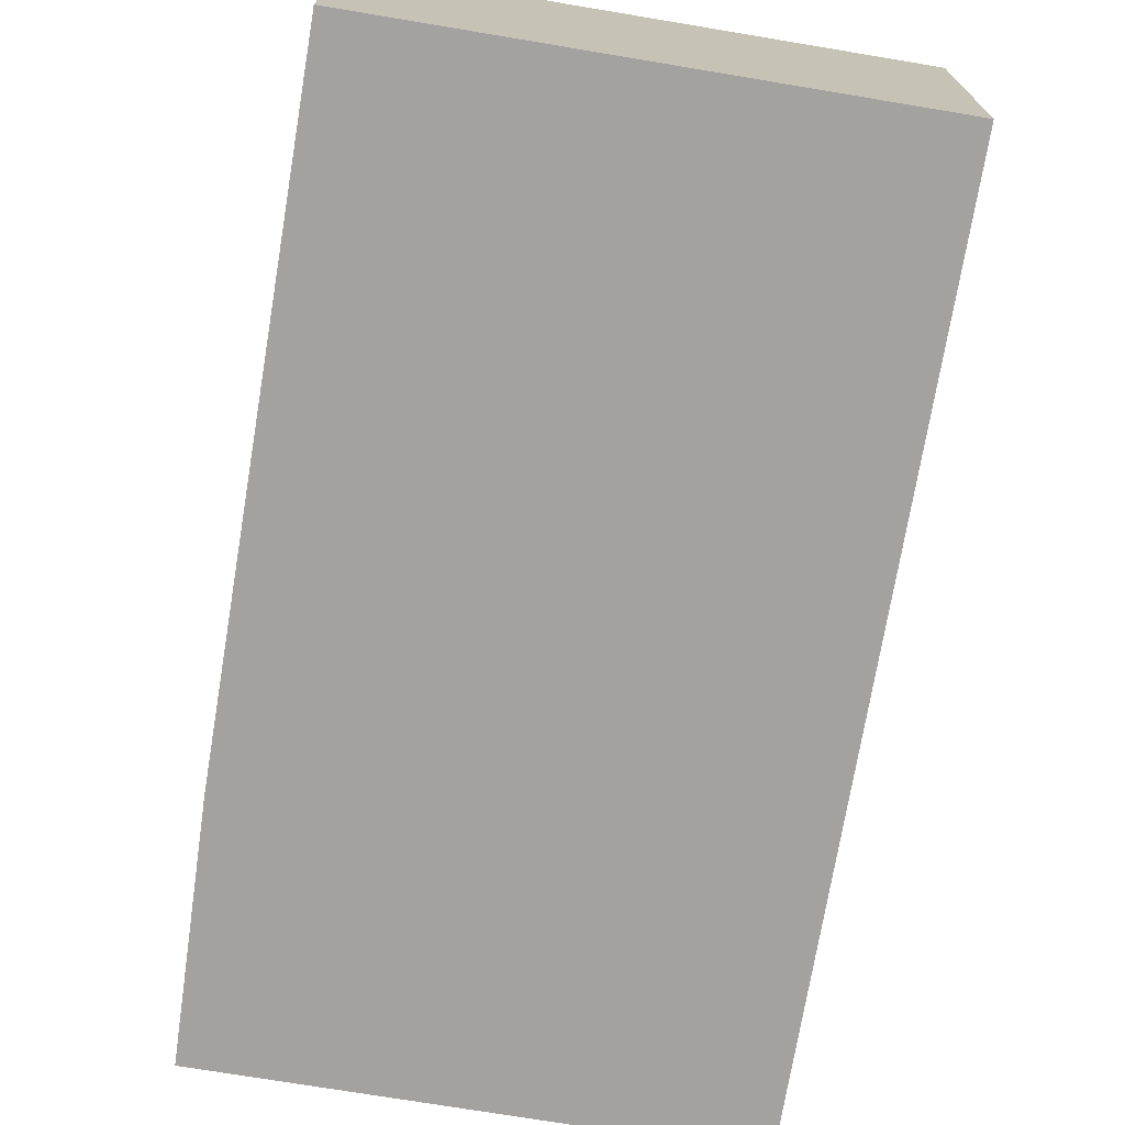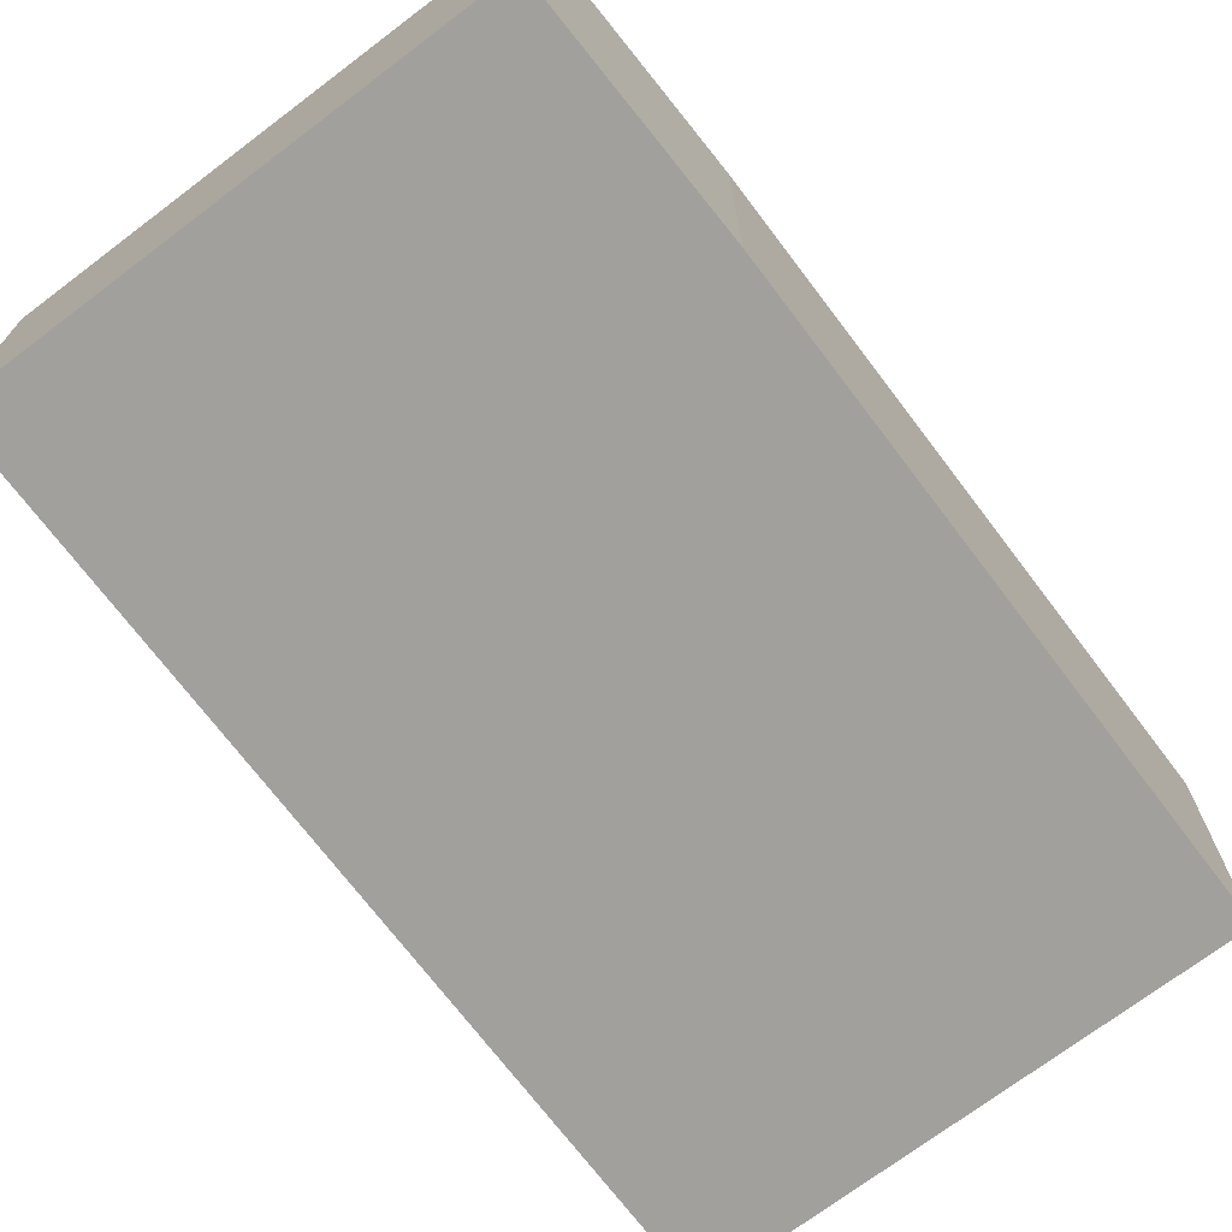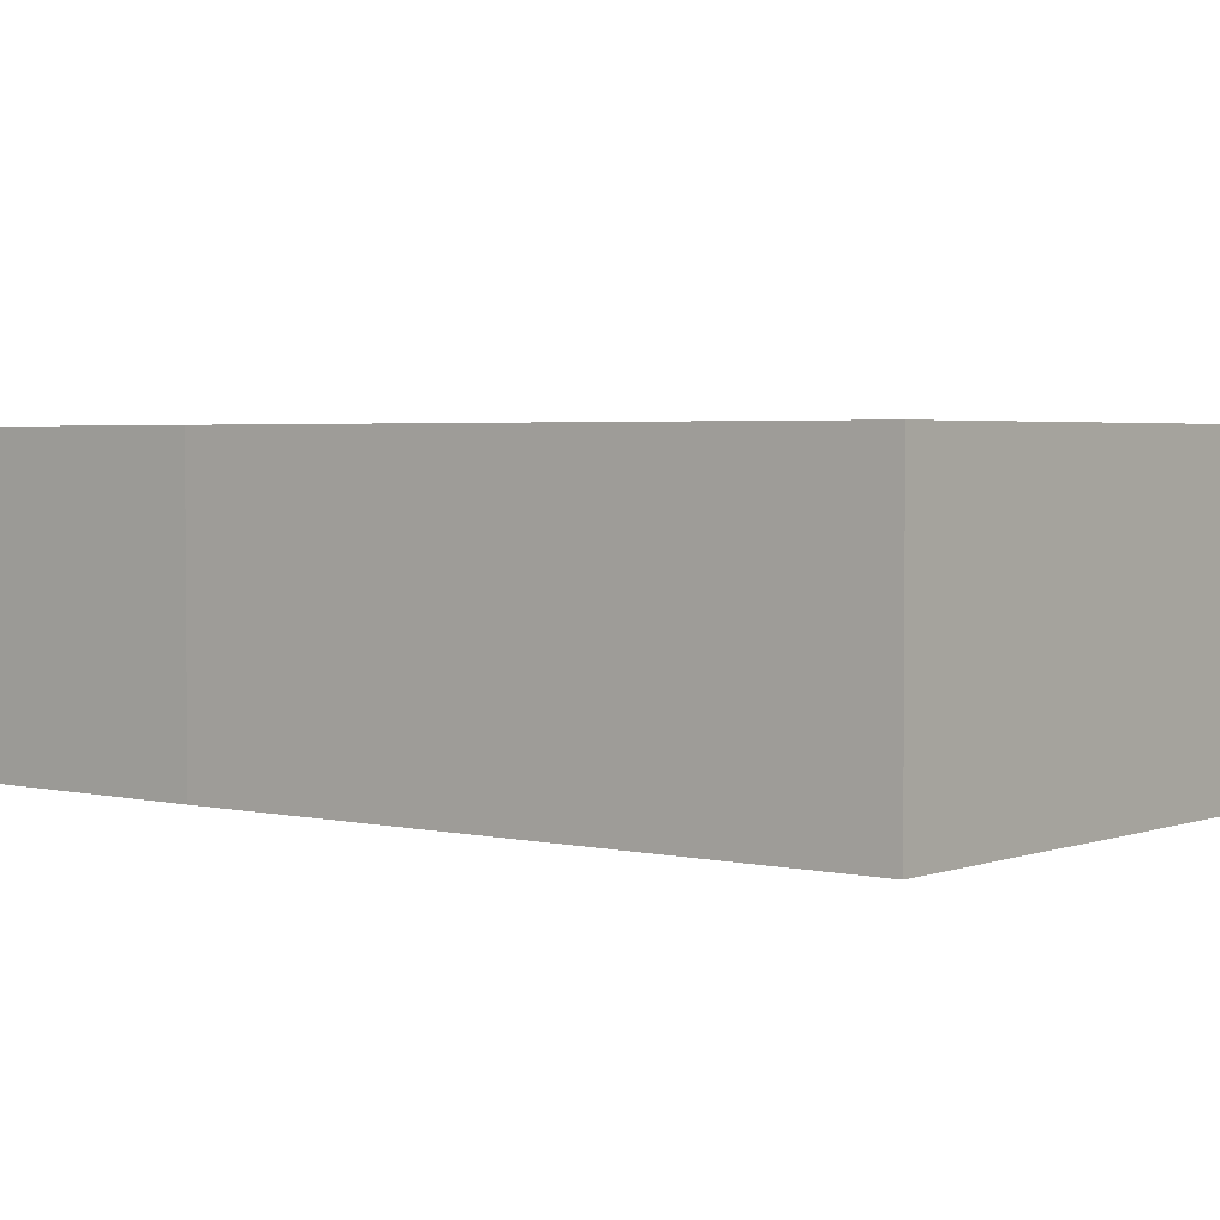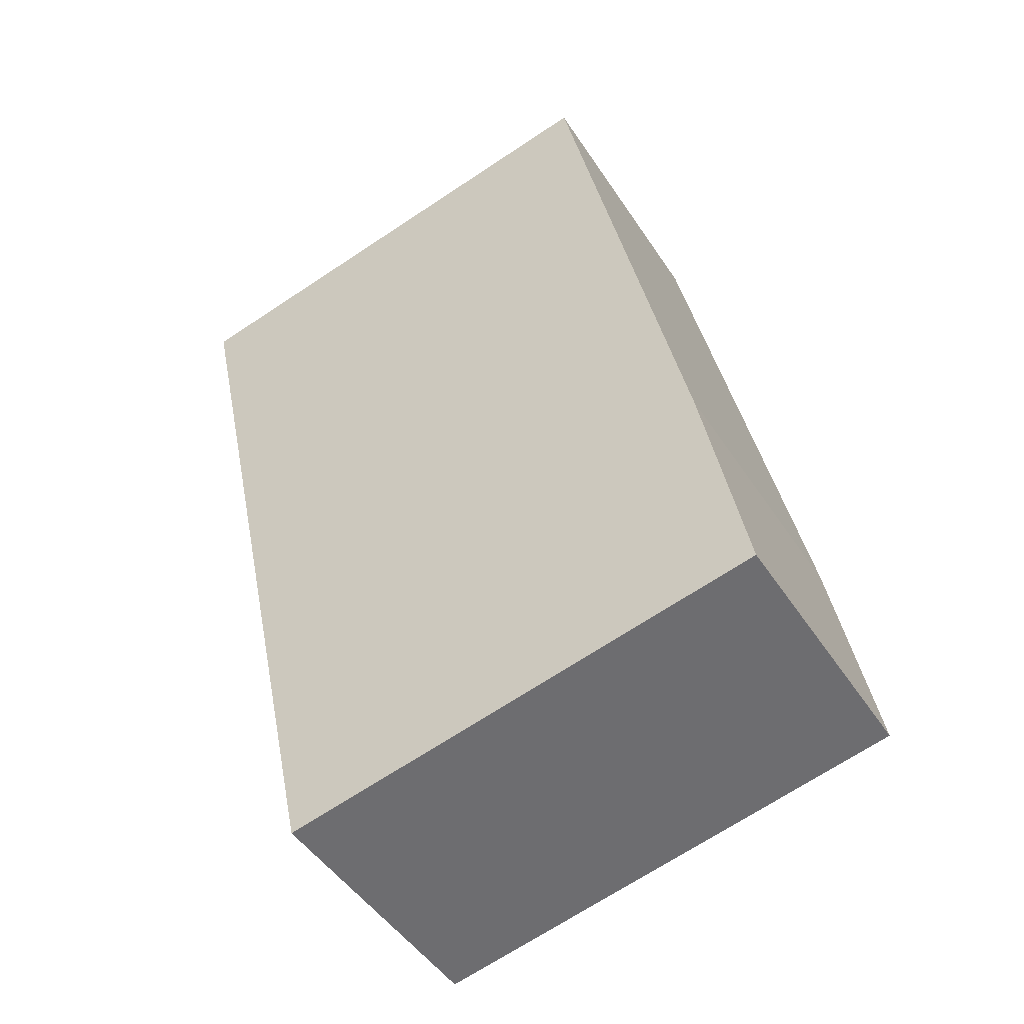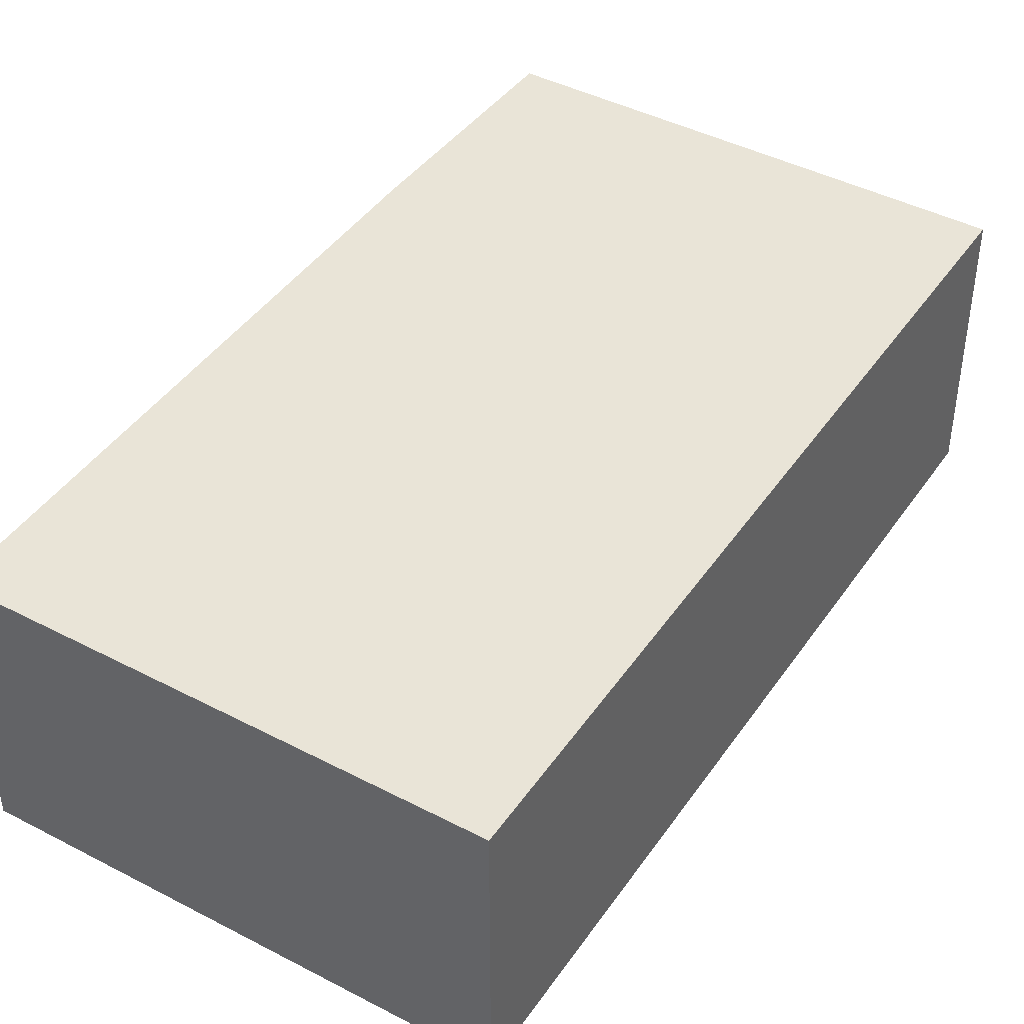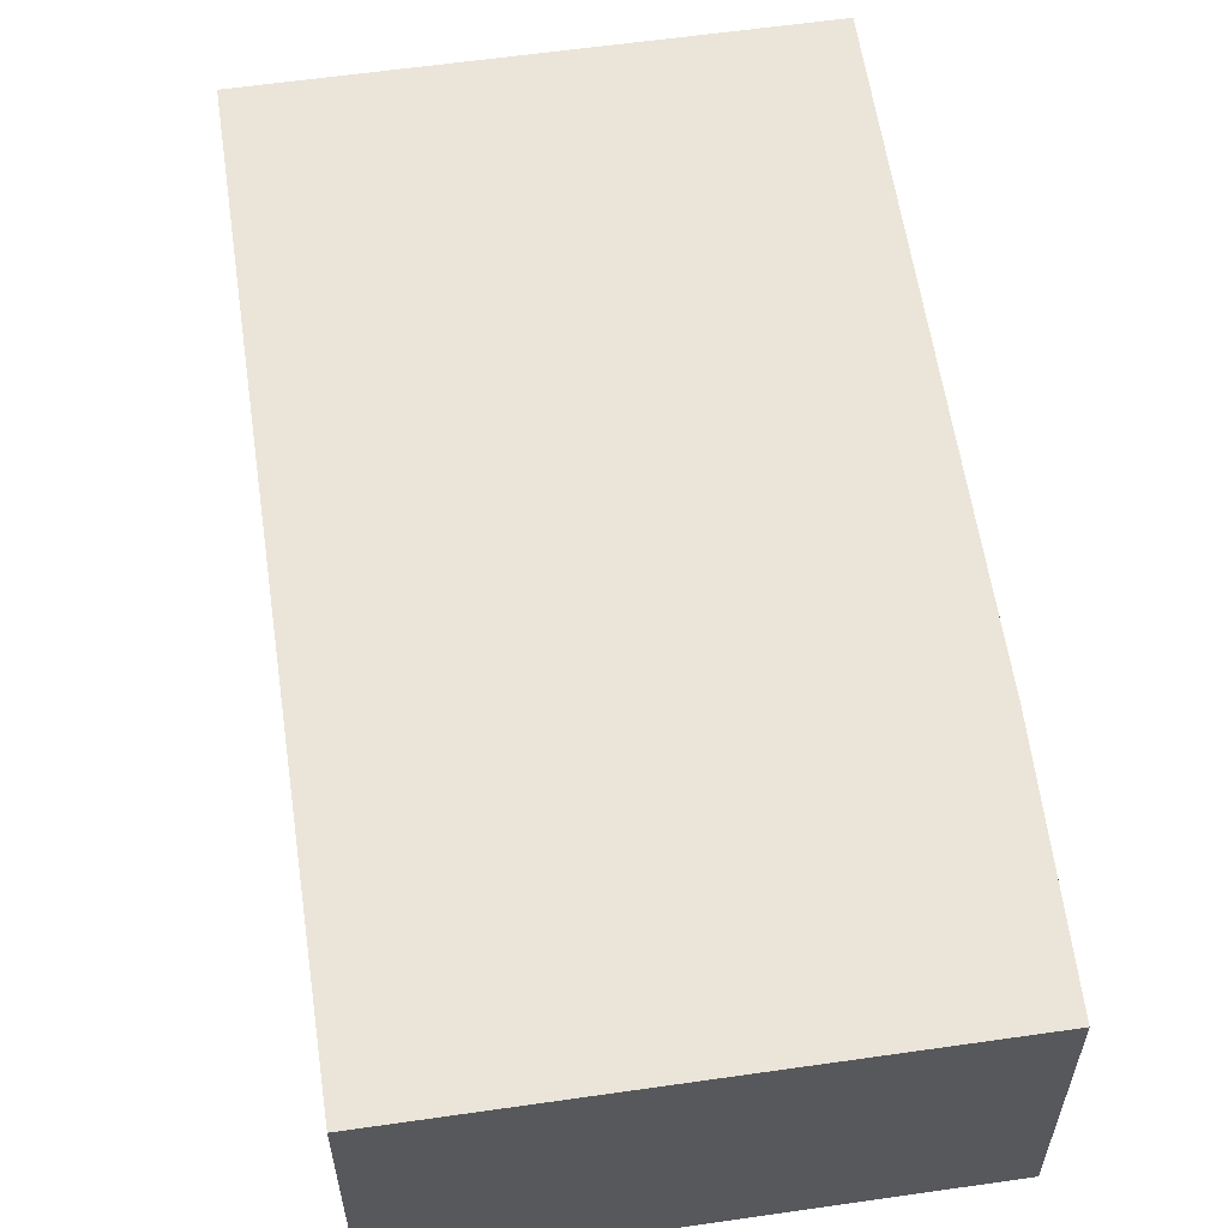
<metadata>
{"format":"obj","ext":"obj","renderer":"f3d","projection":"perspective","resolution":1024,"background":"white","views":[{"elev":-72.4,"azim":2.7,"up":"+Y"},{"elev":-71.6,"azim":-130.7,"up":"+Y"},{"elev":3.0,"azim":-39.1,"up":"+Y"},{"elev":-47.2,"azim":-148.6,"up":"+Z"},{"elev":43.0,"azim":44.0,"up":"+Y"},{"elev":59.6,"azim":-176.2,"up":"+Y"}]}
</metadata>
<code>
v  4.102 2.354 -0.886
v  1.489 2.354 7.157
v  5.644 2.354 6.26
v  0.374 2.354 1.989
v  0 2.354 1.441e-16
v  1.489 -4.382e-16 7.157
v  5.644 -3.833e-16 6.26
v  4.102 5.425e-17 -0.886
v  0 0 0
v  0.374 -1.218e-16 1.989
g defaultobject
f 1 2 3
f 2 1 4
f 4 1 5
f 6 3 2
f 3 6 7
f 7 1 3
f 1 7 8
f 8 5 1
f 5 8 9
f 10 2 4
f 2 10 6
f 9 4 5
f 4 9 10
f 10 7 6
f 7 10 8
f 8 10 9

</code>
